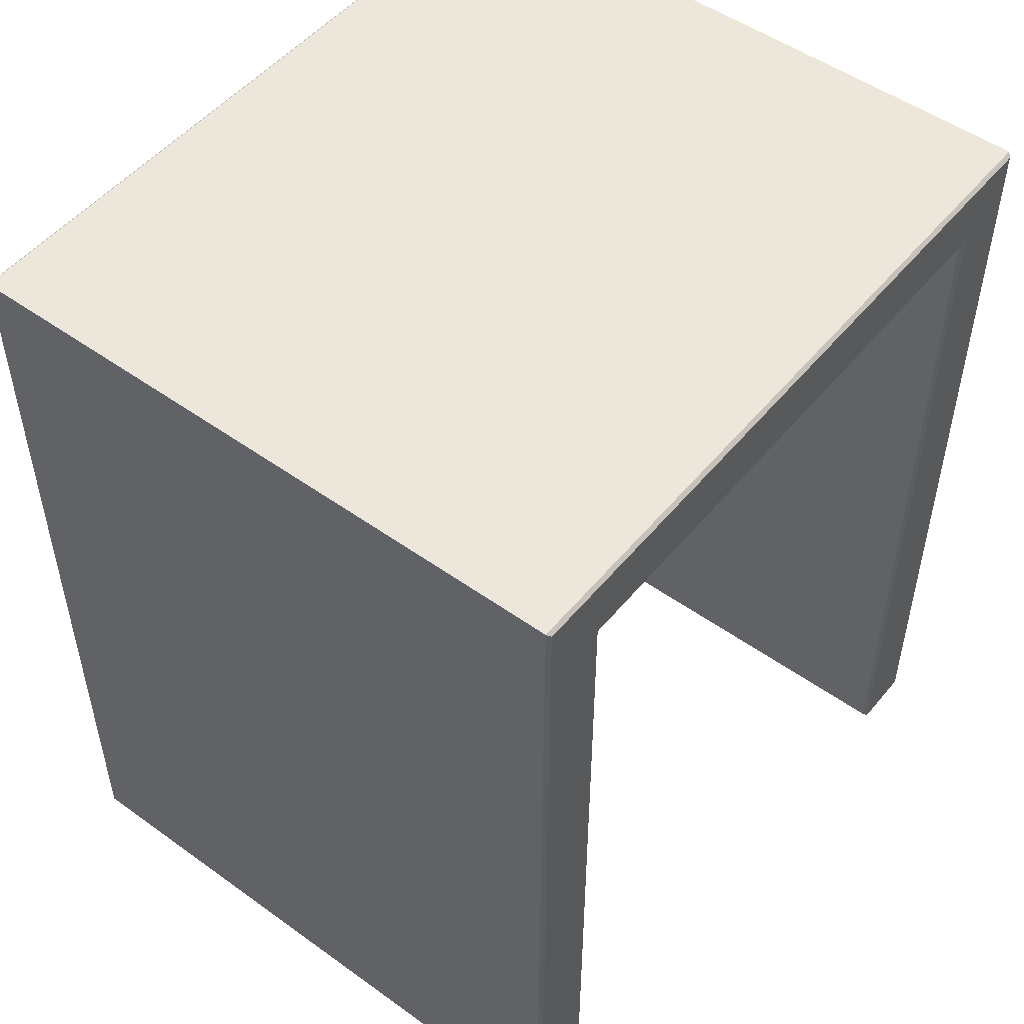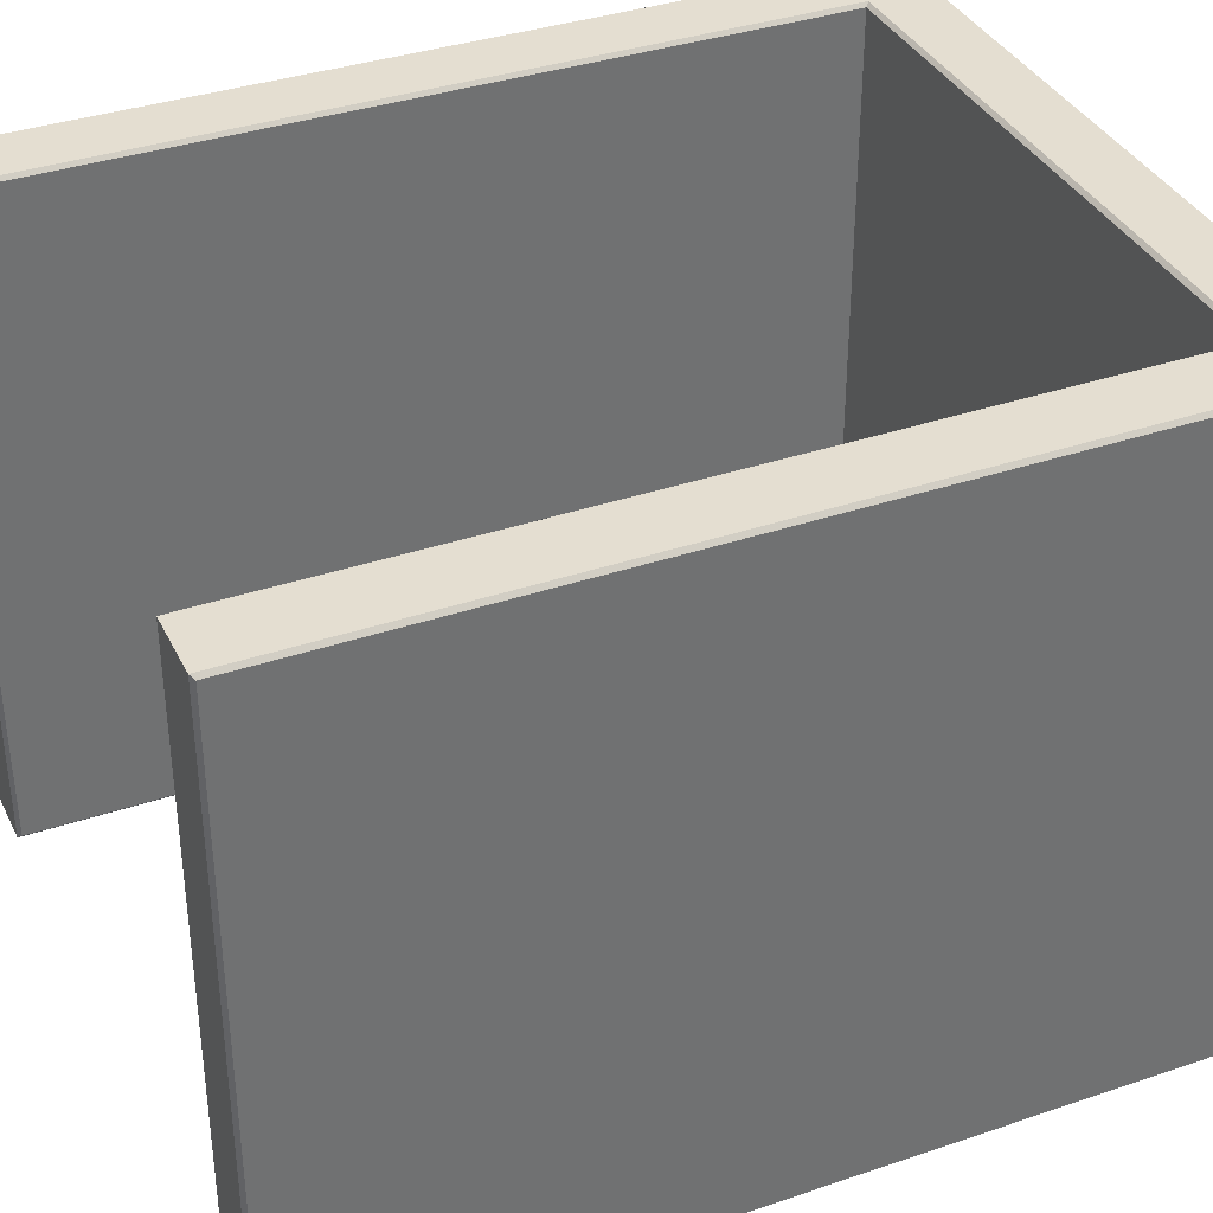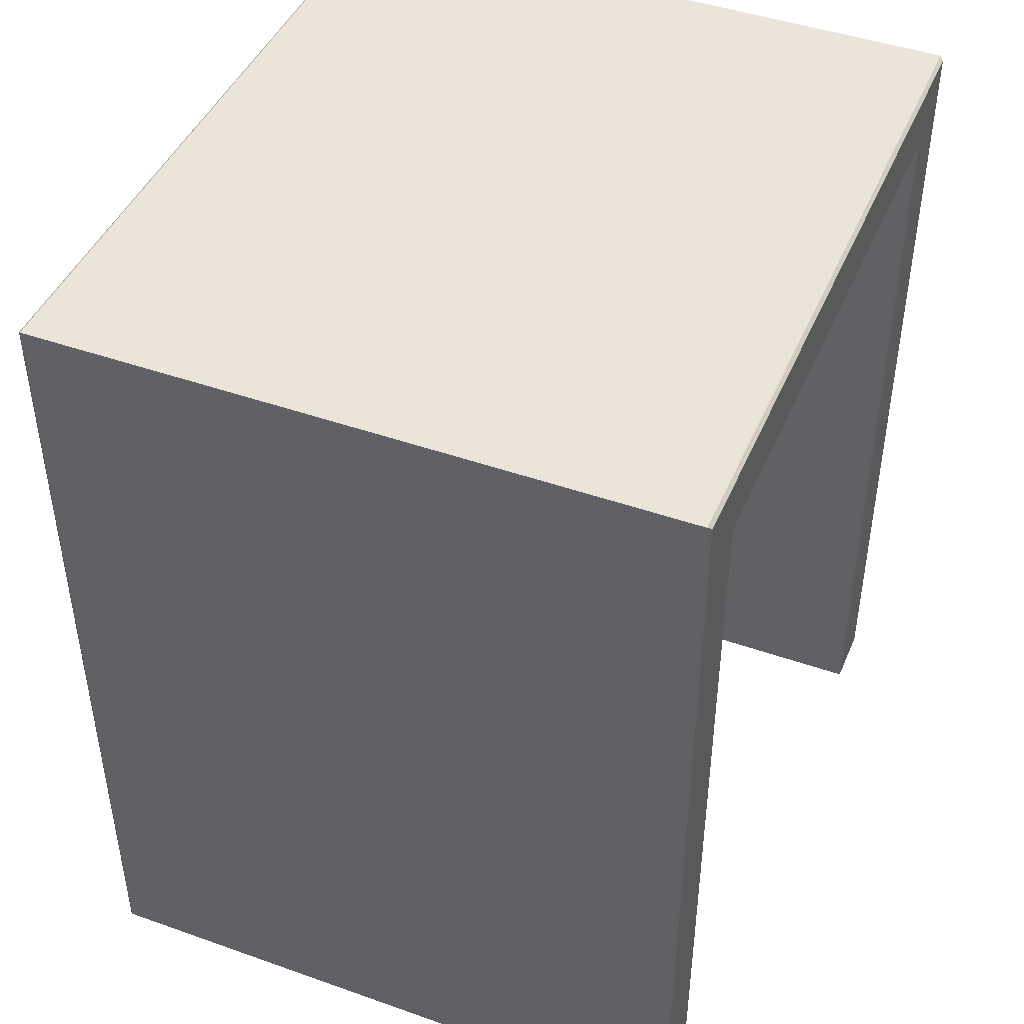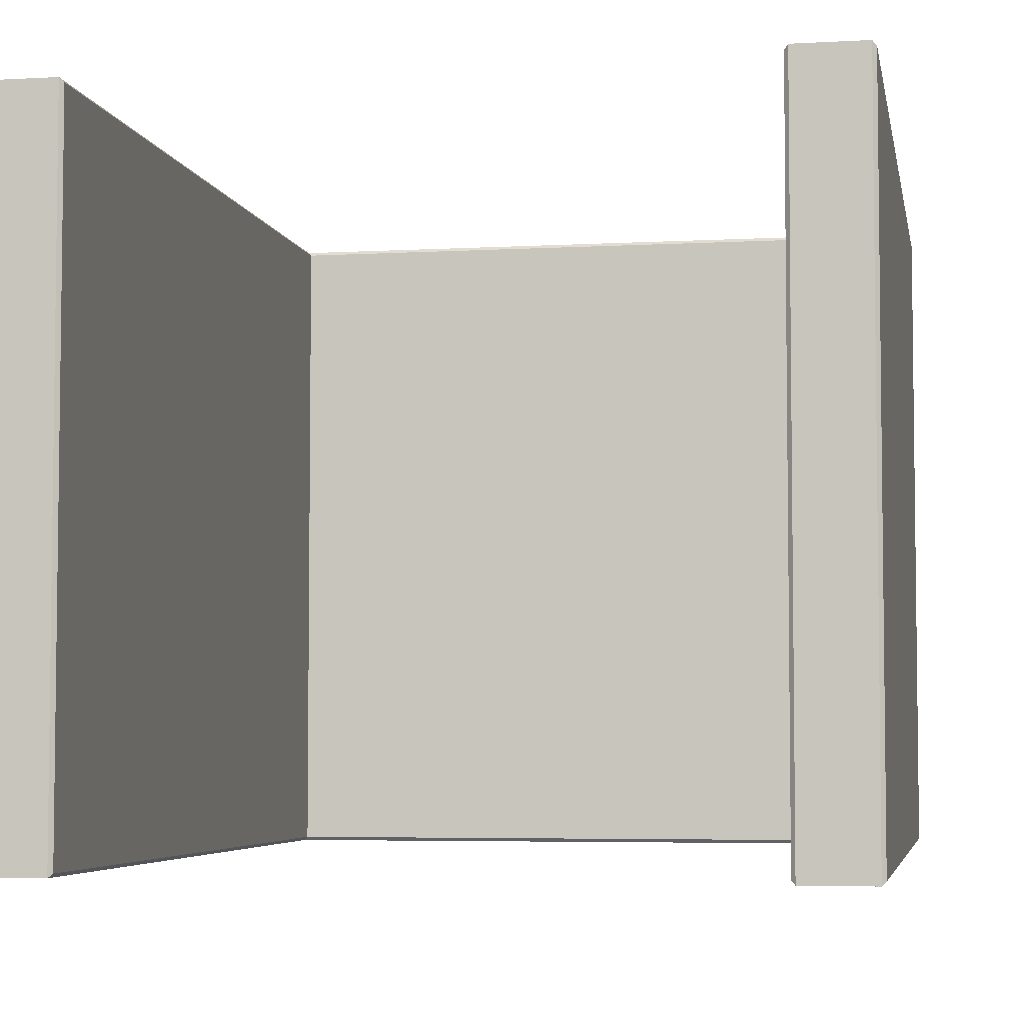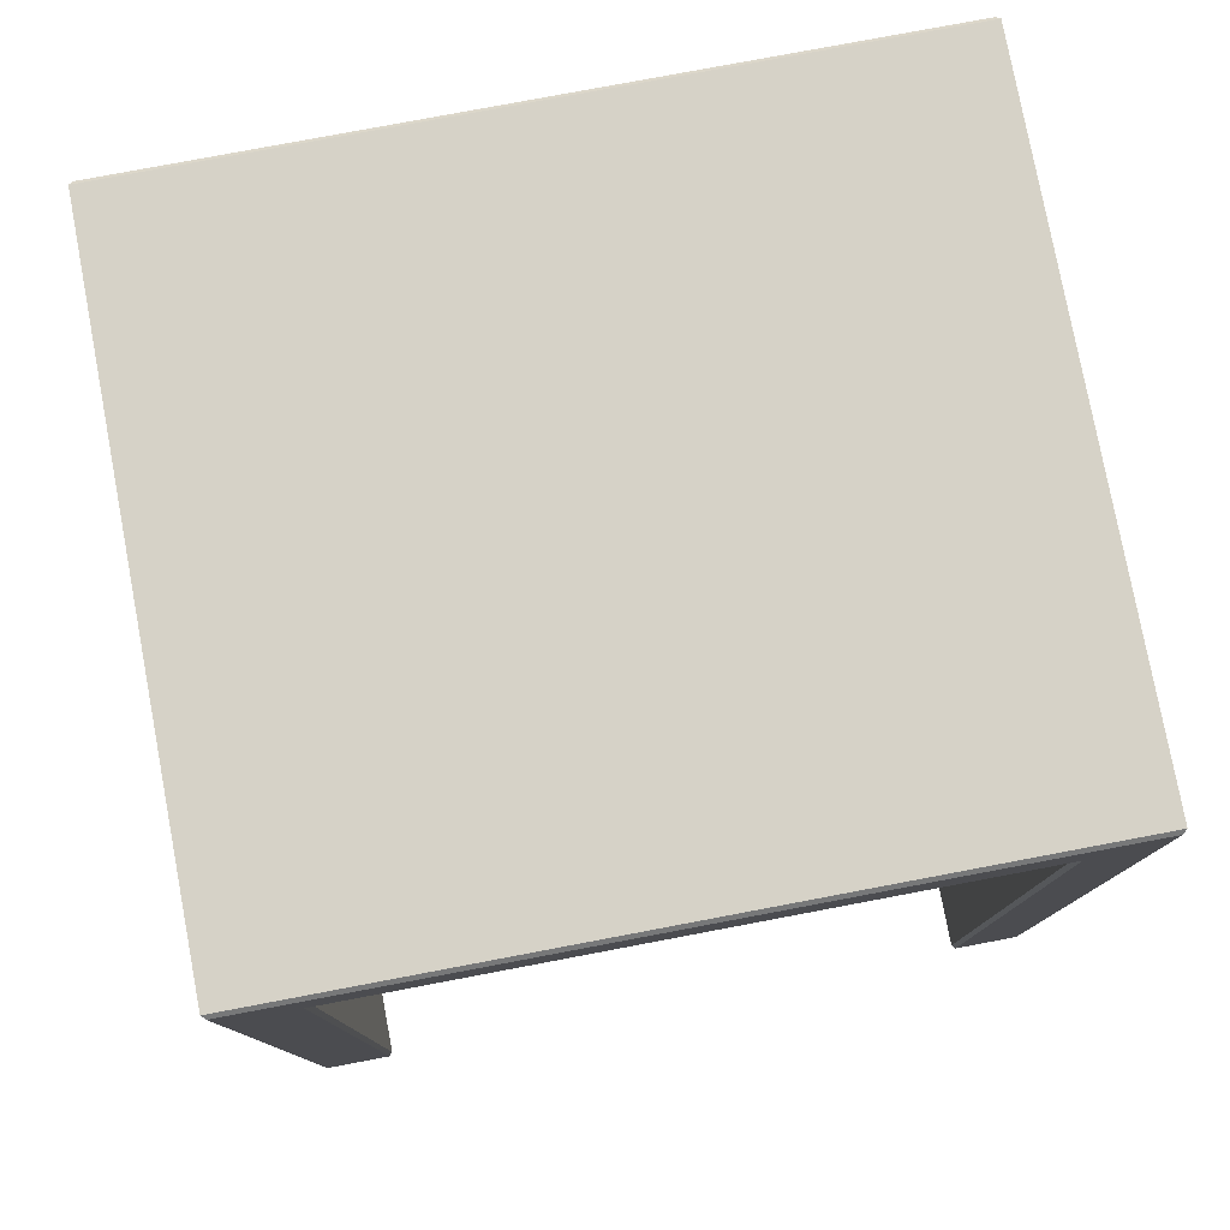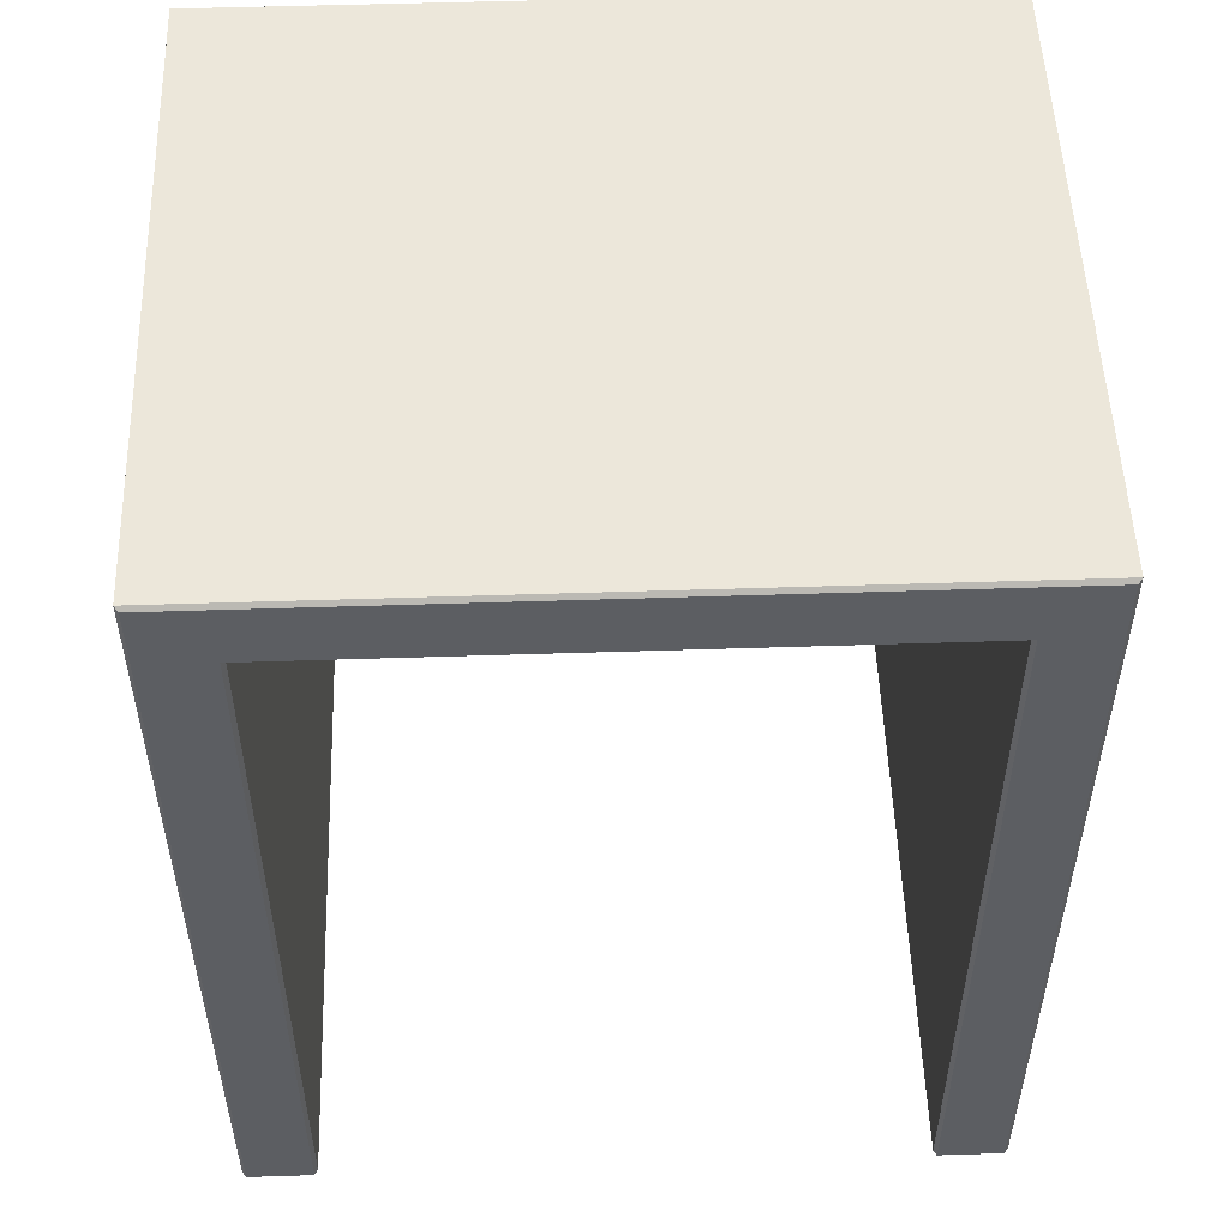
<metadata>
{"format":"obj","ext":"obj","renderer":"f3d","projection":"perspective","resolution":1024,"background":"white","views":[{"elev":50.8,"azim":-51.9,"up":"+Y"},{"elev":36.5,"azim":66.2,"up":"+Z"},{"elev":44.8,"azim":112.3,"up":"+Y"},{"elev":-4.8,"azim":10.2,"up":"+Z"},{"elev":78.6,"azim":-10.7,"up":"+Y"},{"elev":52.1,"azim":-2.0,"up":"+Y"}]}
</metadata>
<code>
v -31.51 90.75 34.47
v -31.9 91.14 34.85
v 31.51 90.75 34.47
v 31.9 91.14 34.85
v -31.51 90.75 -34.47
v -31.9 91.14 -34.85
v 31.51 90.75 -34.47
v 31.9 91.14 -34.85
v -31.51 4.367 34.47
v -31.9 3.981 34.85
v 31.51 4.367 34.47
v 31.9 3.981 34.85
v -31.51 4.367 -34.47
v -31.9 3.981 -34.85
v 31.51 4.367 -34.47
v 31.9 3.981 -34.85
v -38.85 97.78 34.85
v -39.23 98.17 34.47
v 39.23 98.17 34.47
v 38.85 97.78 34.85
v 38.85 97.78 -34.85
v 39.23 98.17 -34.47
v -39.23 98.17 -34.47
v -38.85 97.78 -34.85
v 39.23 4.367 -34.47
v 38.85 3.981 -34.85
v 38.85 3.981 34.85
v 39.23 4.367 34.47
v -38.85 3.981 -34.85
v -39.23 4.367 -34.47
v -39.23 4.367 34.47
v -38.85 3.981 34.85
f 1 2 10 9
f 2 1 3 4
f 4 3 11 12
f 5 6 8 7
f 6 5 13 14
f 7 8 16 15
f 9 10 14 13
f 12 11 15 16
f 17 18 31 32
f 18 17 20 19
f 19 20 27 28
f 21 22 25 26
f 22 21 24 23
f 23 24 29 30
f 26 25 28 27
f 30 29 32 31
f 18 19 22 23
f 28 25 22 19
f 30 31 18 23
f 1 5 7 3
f 11 3 7 15
f 13 5 1 9
f 2 4 20 17
f 8 6 24 21
f 12 16 26 27
f 16 8 21 26
f 4 12 27 20
f 14 10 32 29
f 10 2 17 32
f 6 14 29 24

</code>
